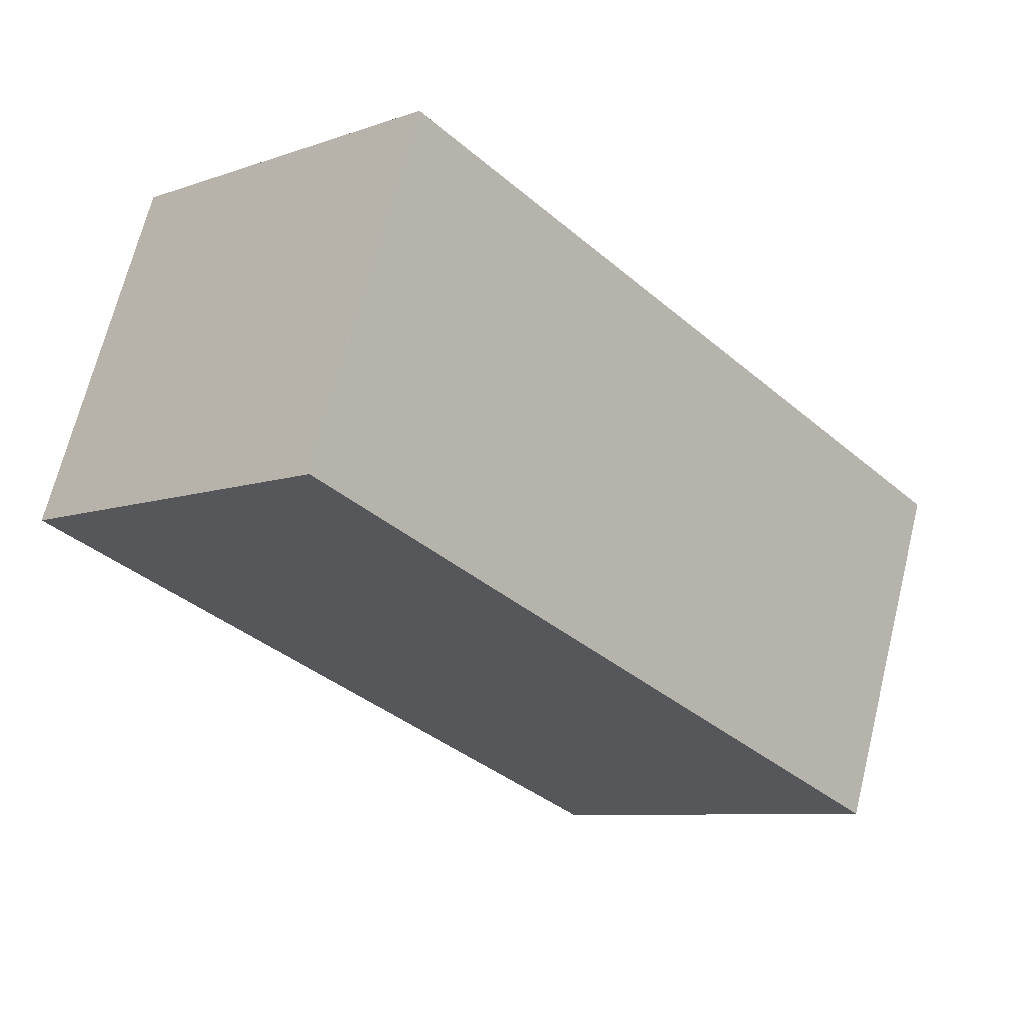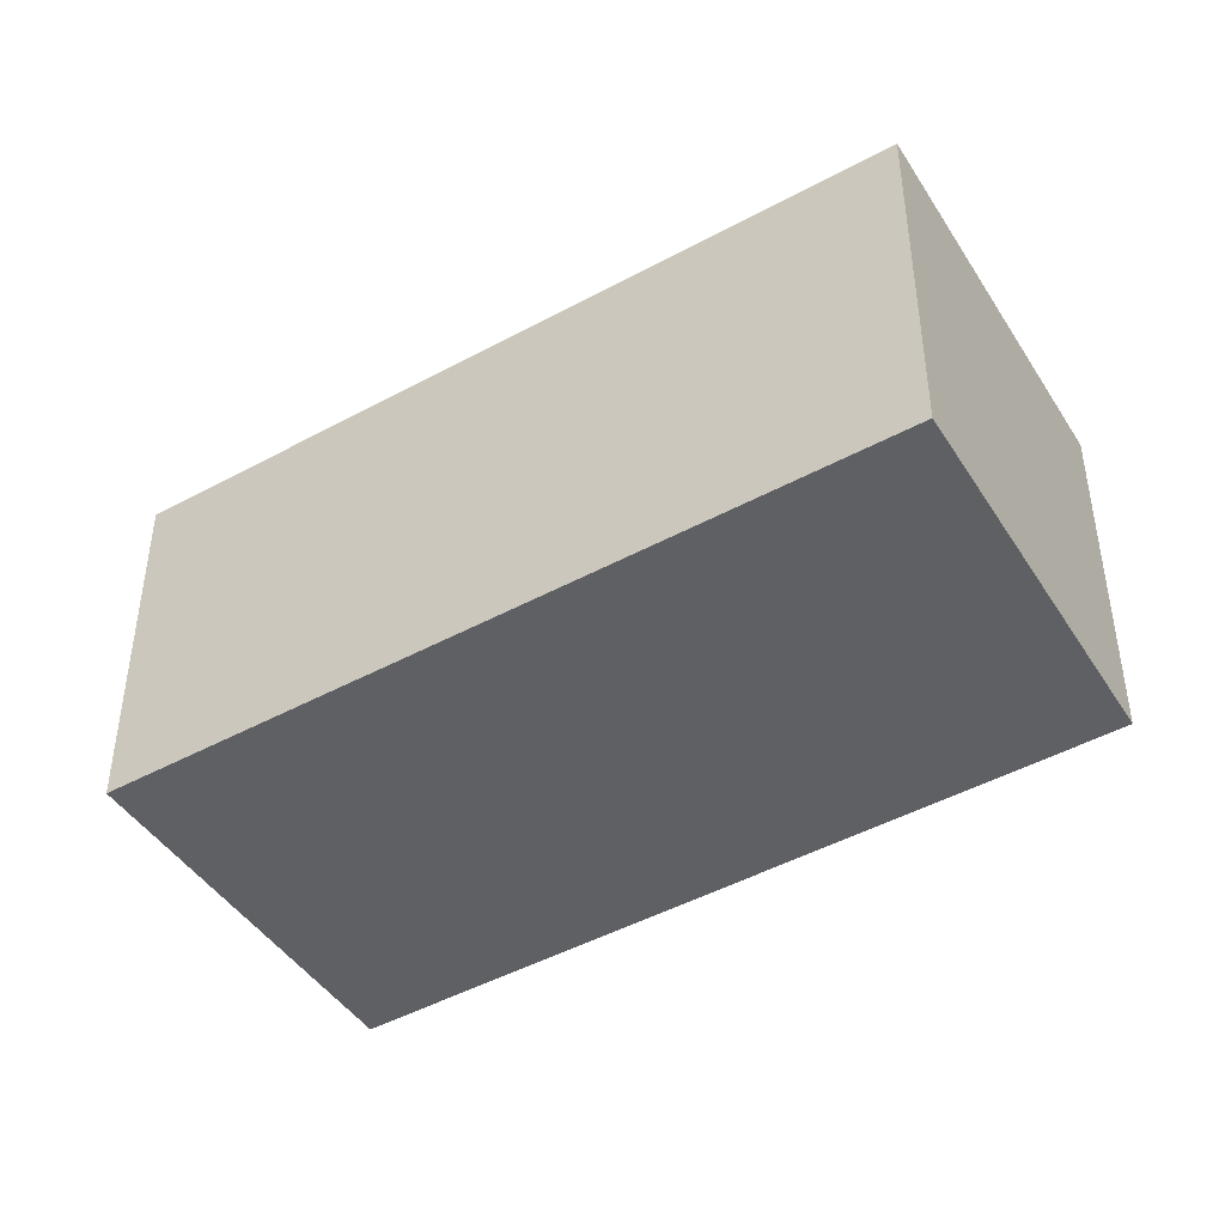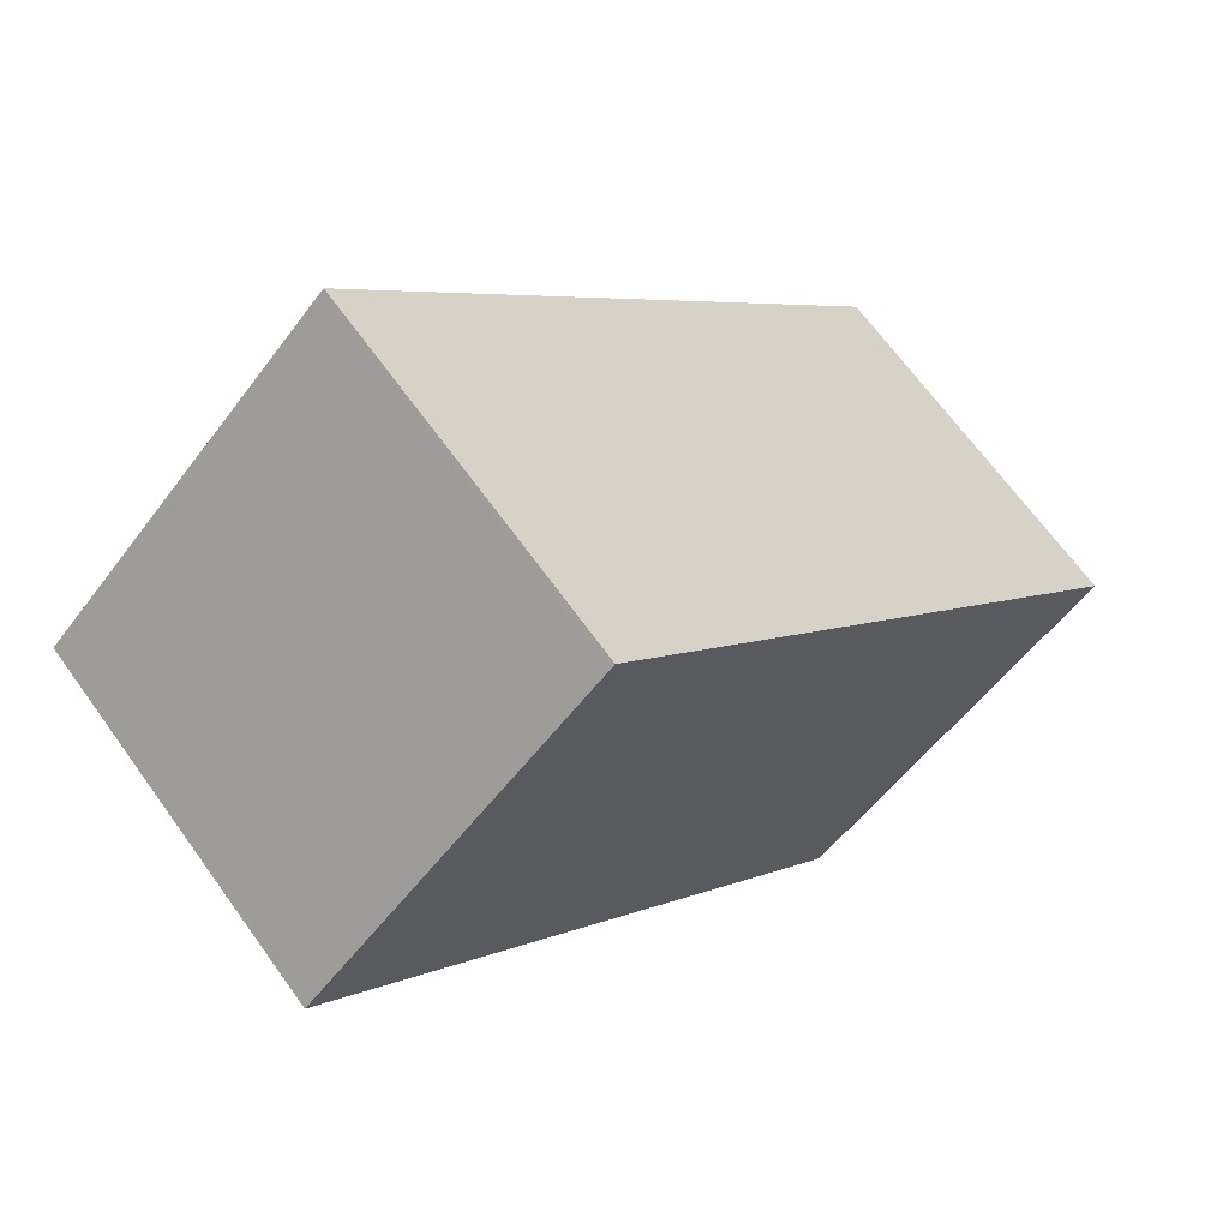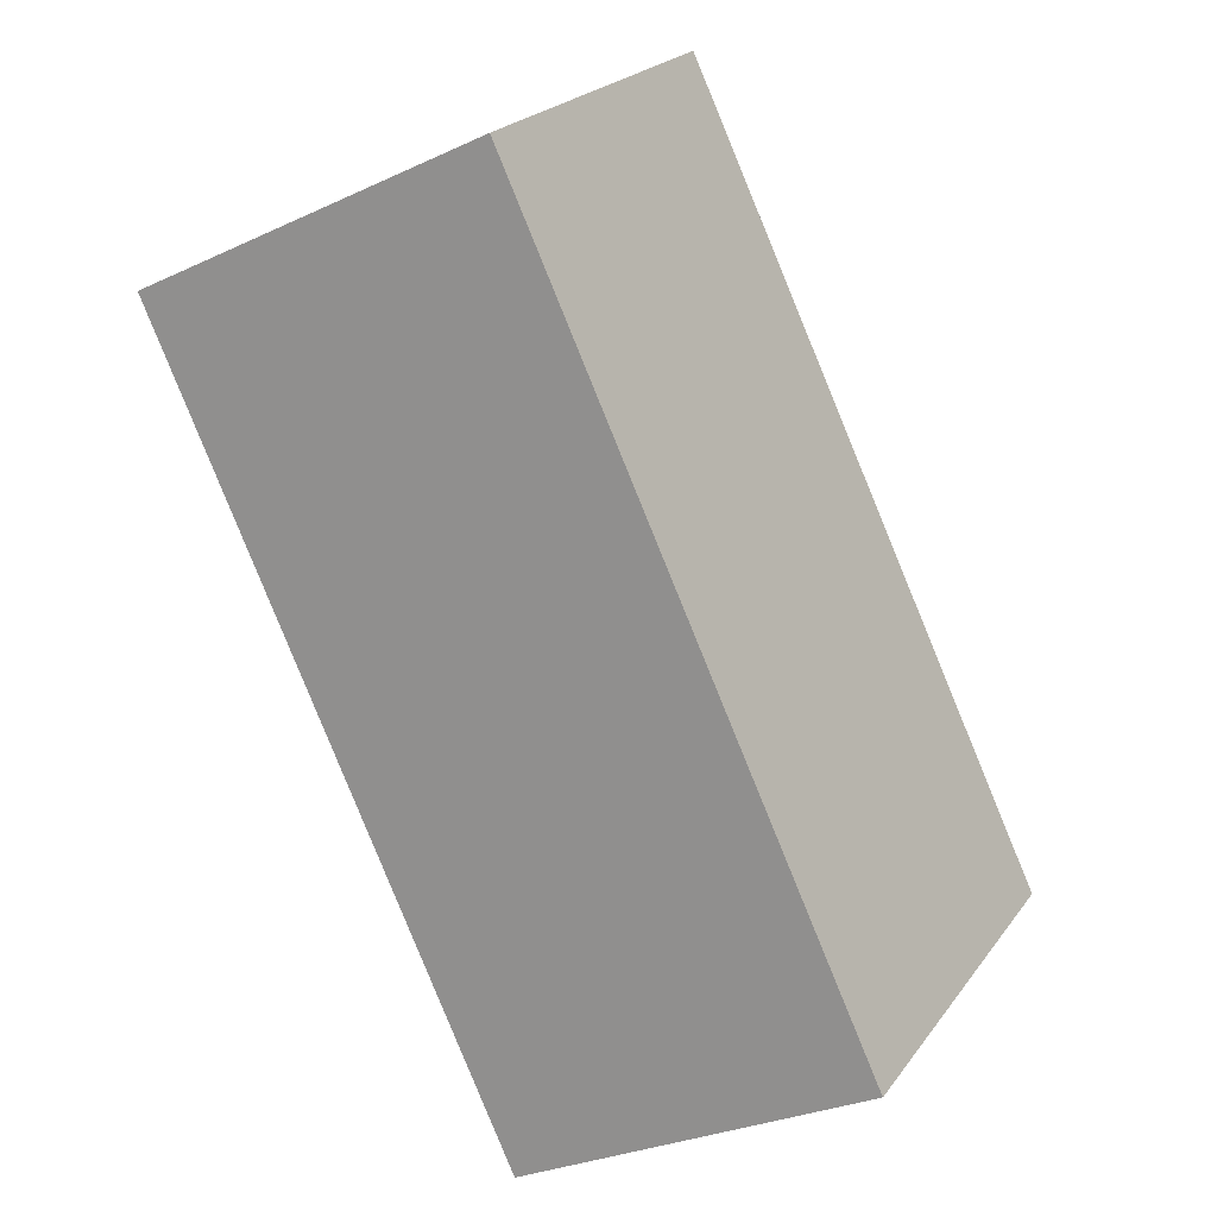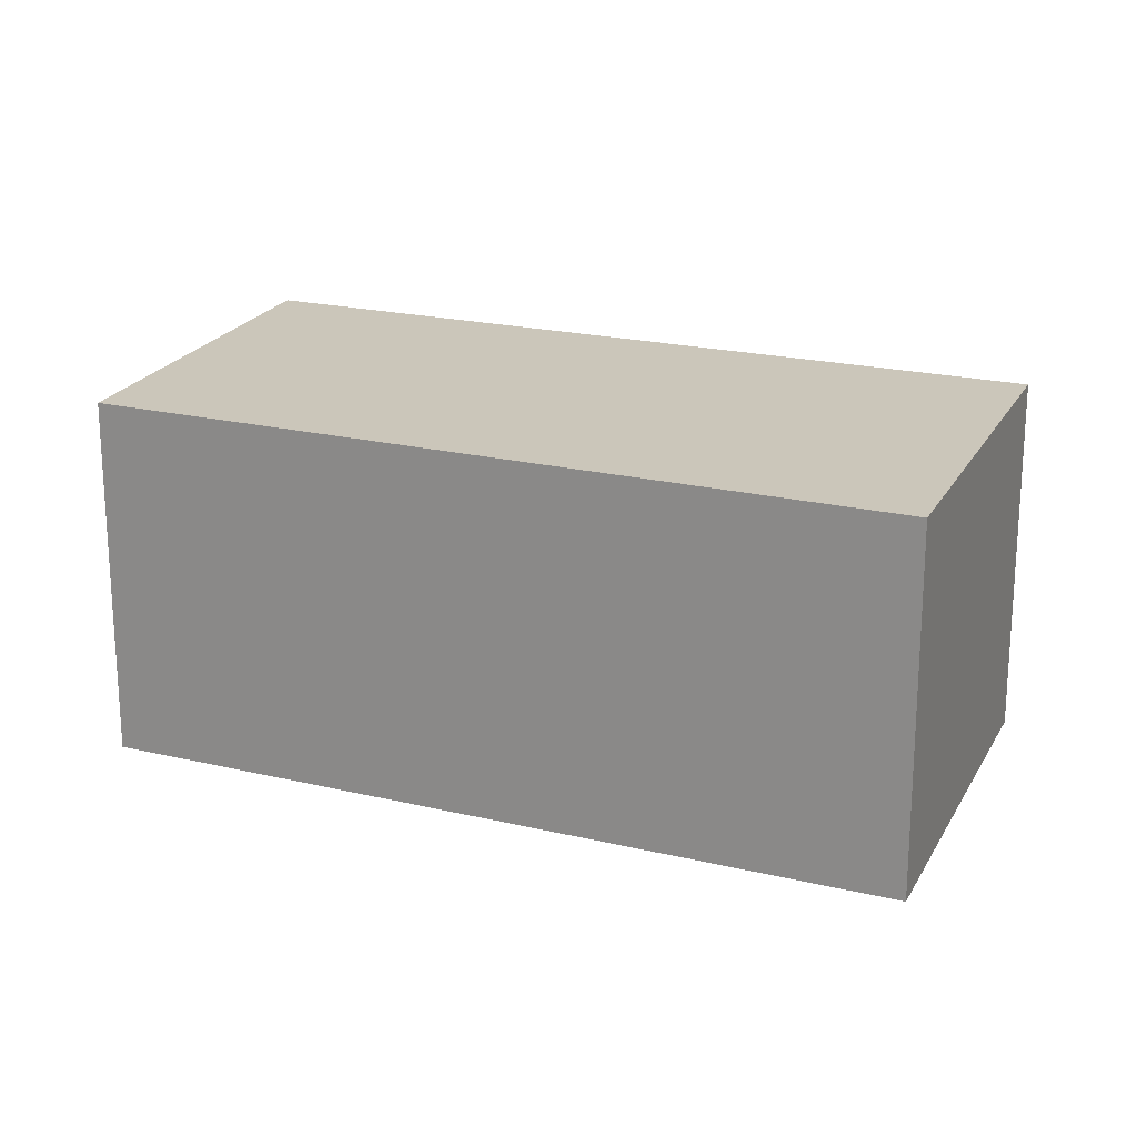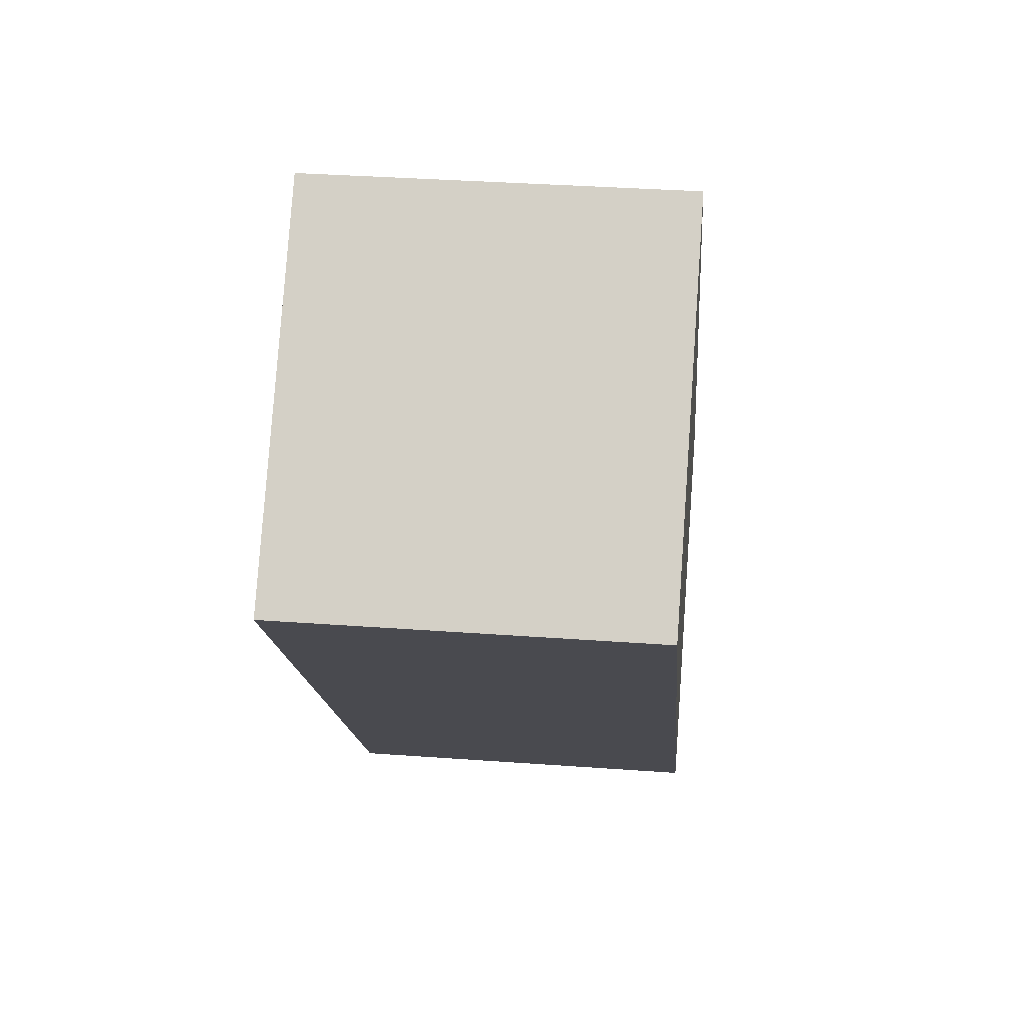
<metadata>
{"format":"obj","ext":"obj","renderer":"f3d","projection":"perspective","resolution":1024,"background":"white","views":[{"elev":68.1,"azim":-166.1,"up":"+Z"},{"elev":-45.0,"azim":-15.8,"up":"+Y"},{"elev":67.3,"azim":144.2,"up":"+Z"},{"elev":-28.9,"azim":124.8,"up":"+Z"},{"elev":21.2,"azim":154.6,"up":"+Y"},{"elev":34.9,"azim":95.6,"up":"+Z"}]}
</metadata>
<code>
v  4.04 2.635 4.392
v  3.734 2.635 4.155
v  3.99 2.635 4.44
v  6.09 2.635 2.41
v  0 2.635 1.613e-16
v  2.171 2.635 -2.031
v  3.99 -2.719e-16 4.44
v  6.09 -1.476e-16 2.41
v  4.04 -2.689e-16 4.392
v  2.171 1.244e-16 -2.031
v  0 0 0
v  3.734 -2.544e-16 4.155
g defaultobject
f 1 2 3
f 2 1 4
f 2 4 5
f 5 4 6
f 7 1 3
f 1 7 4
f 4 7 8
f 8 7 9
f 8 6 4
f 6 8 10
f 10 5 6
f 5 10 11
f 2 7 3
f 7 2 5
f 7 5 12
f 12 5 11
f 12 9 7
f 9 12 8
f 8 12 10
f 10 12 11

</code>
